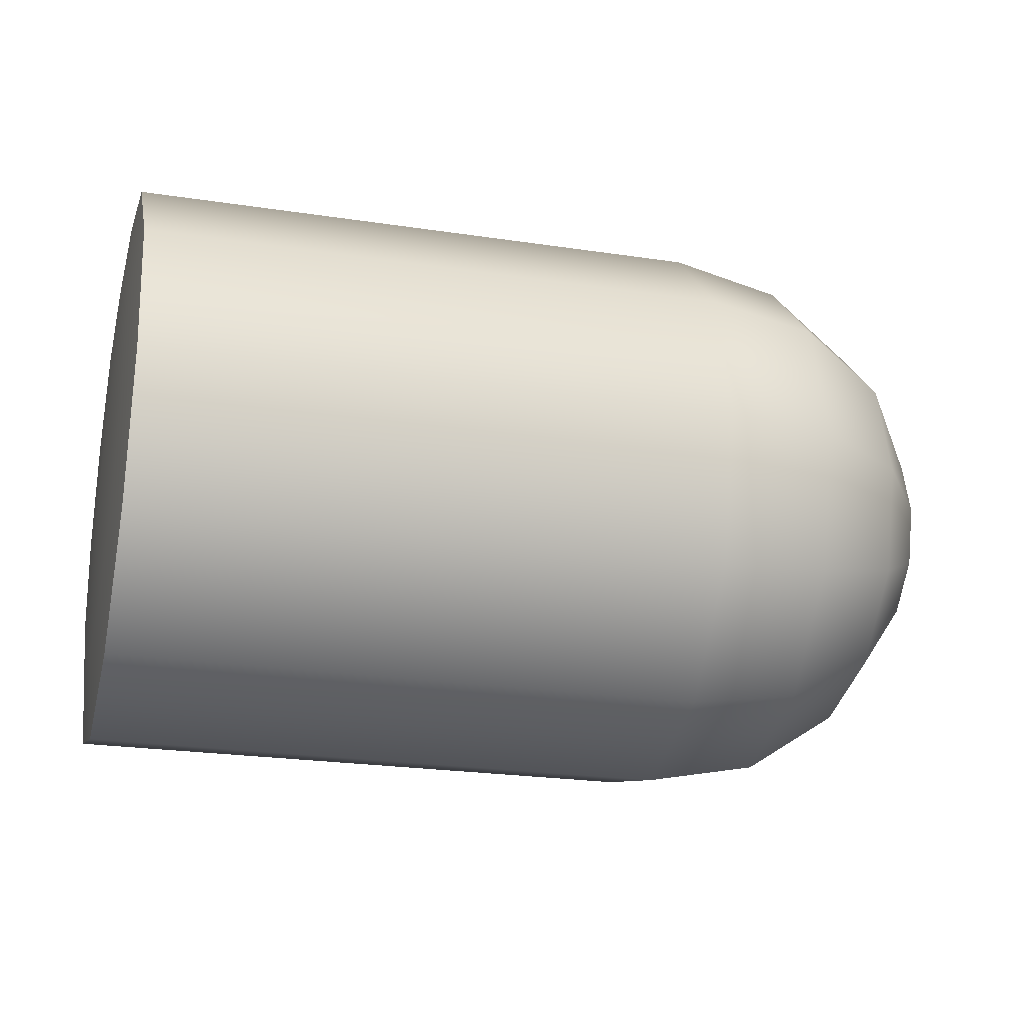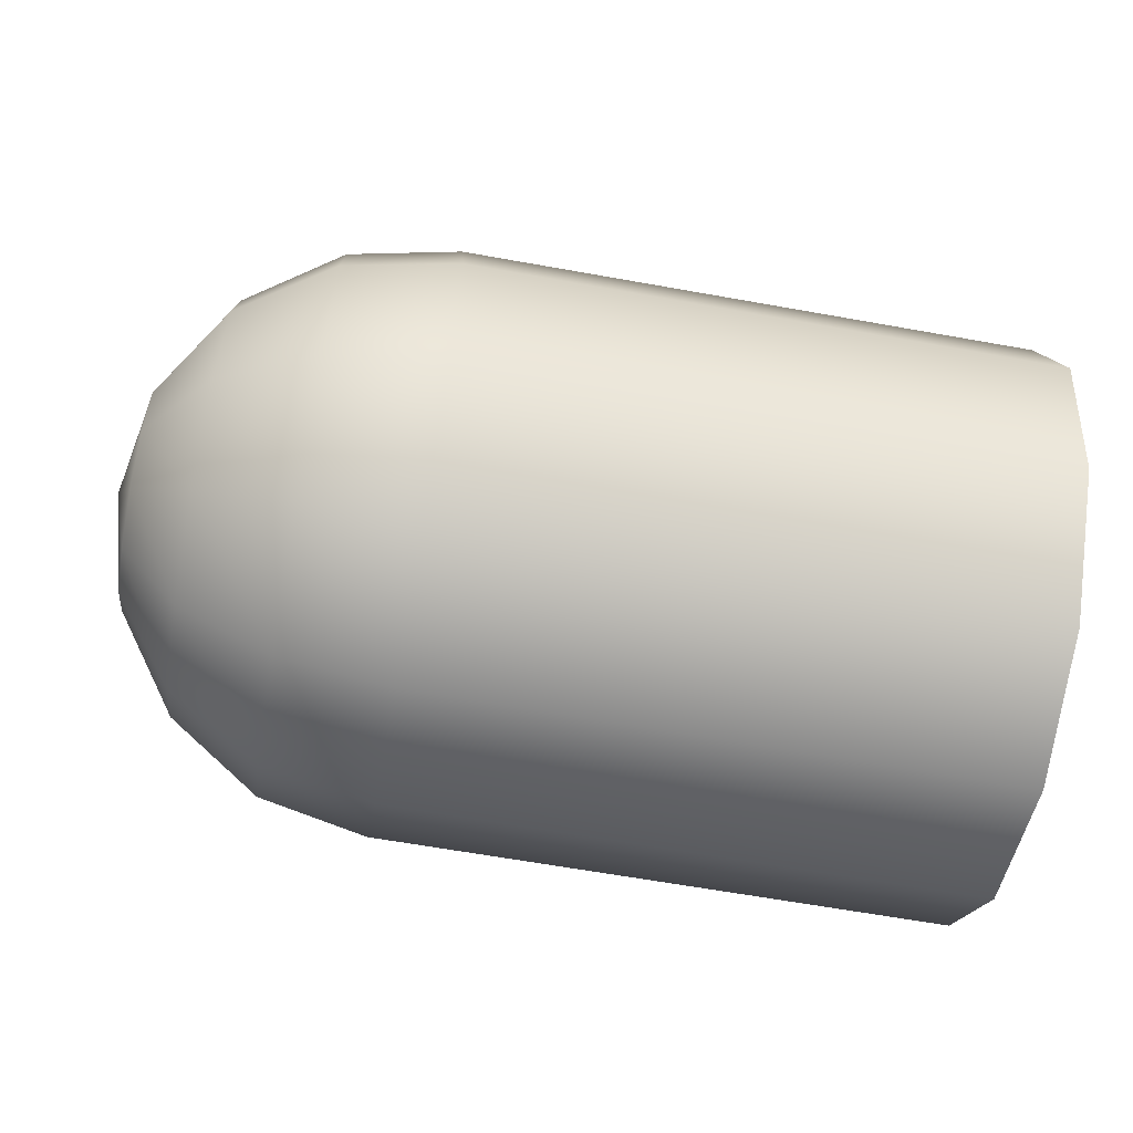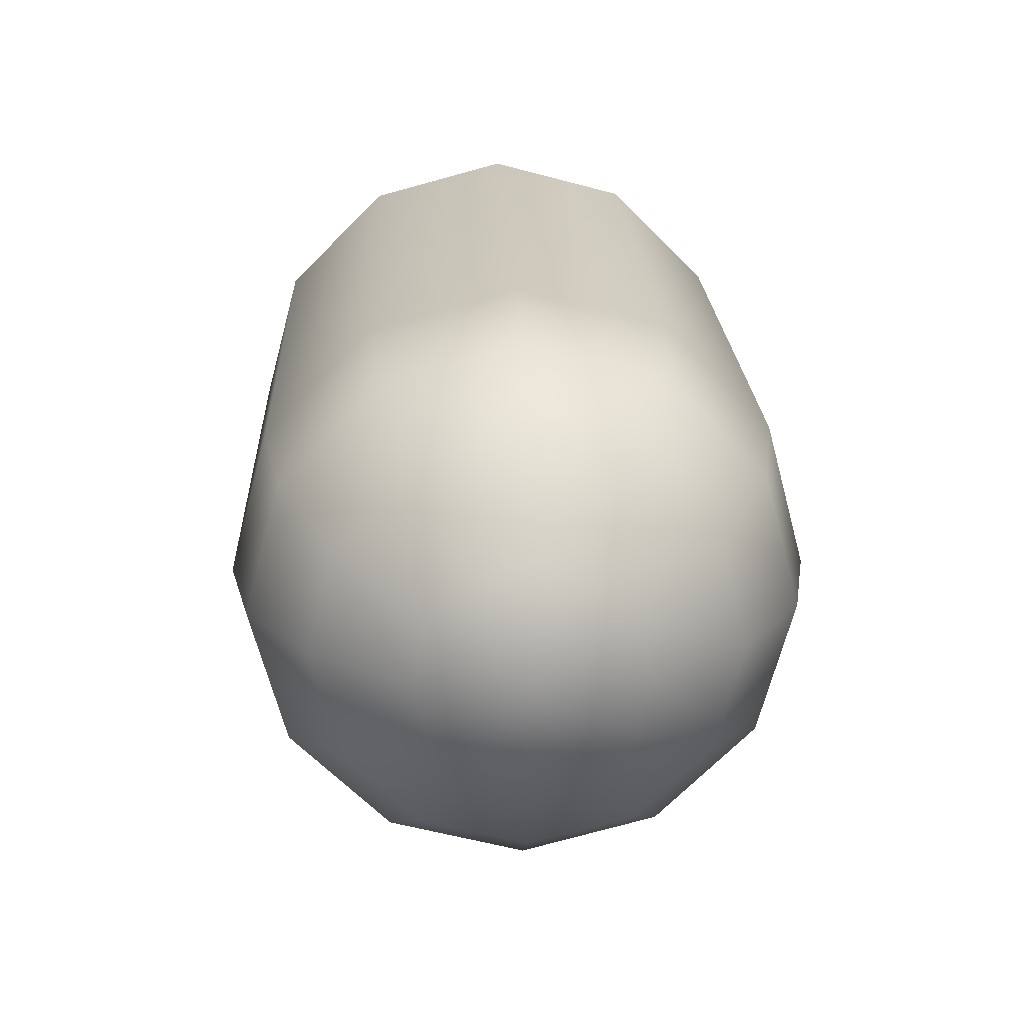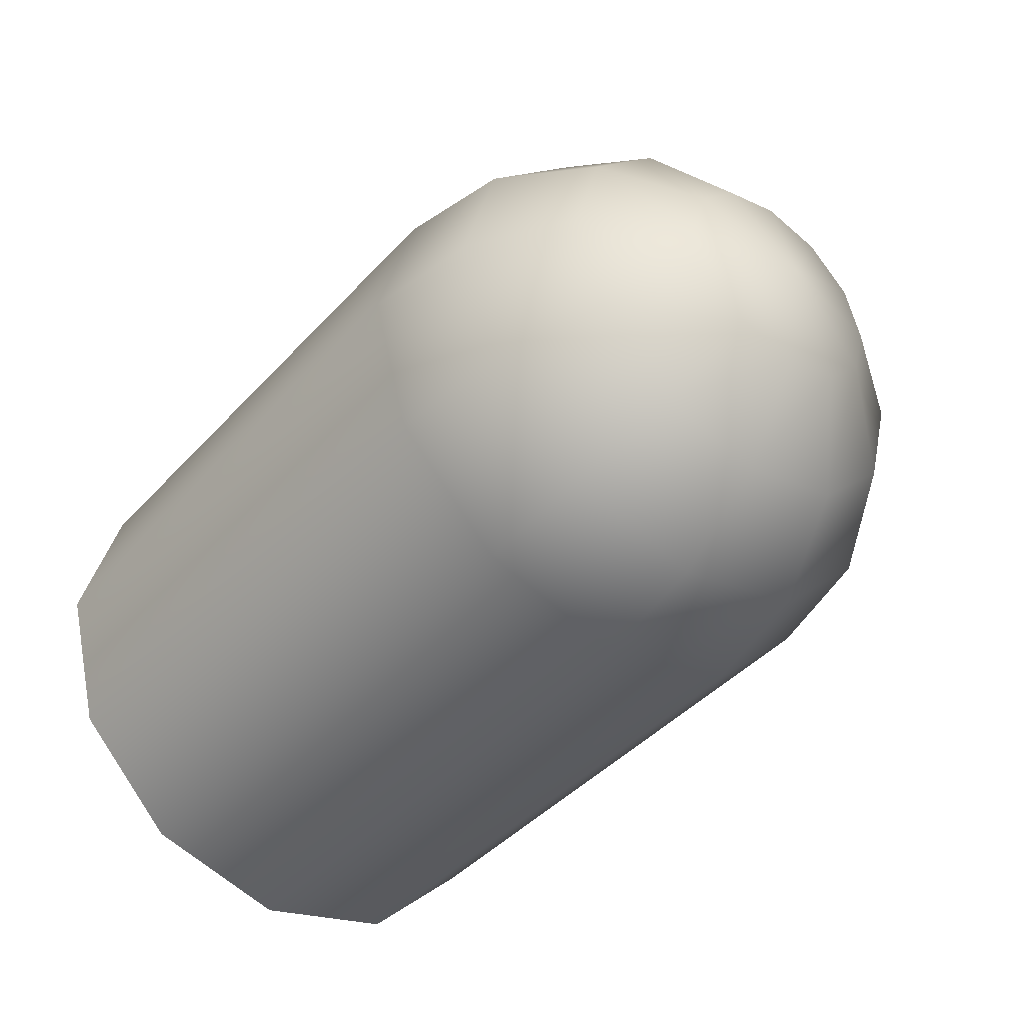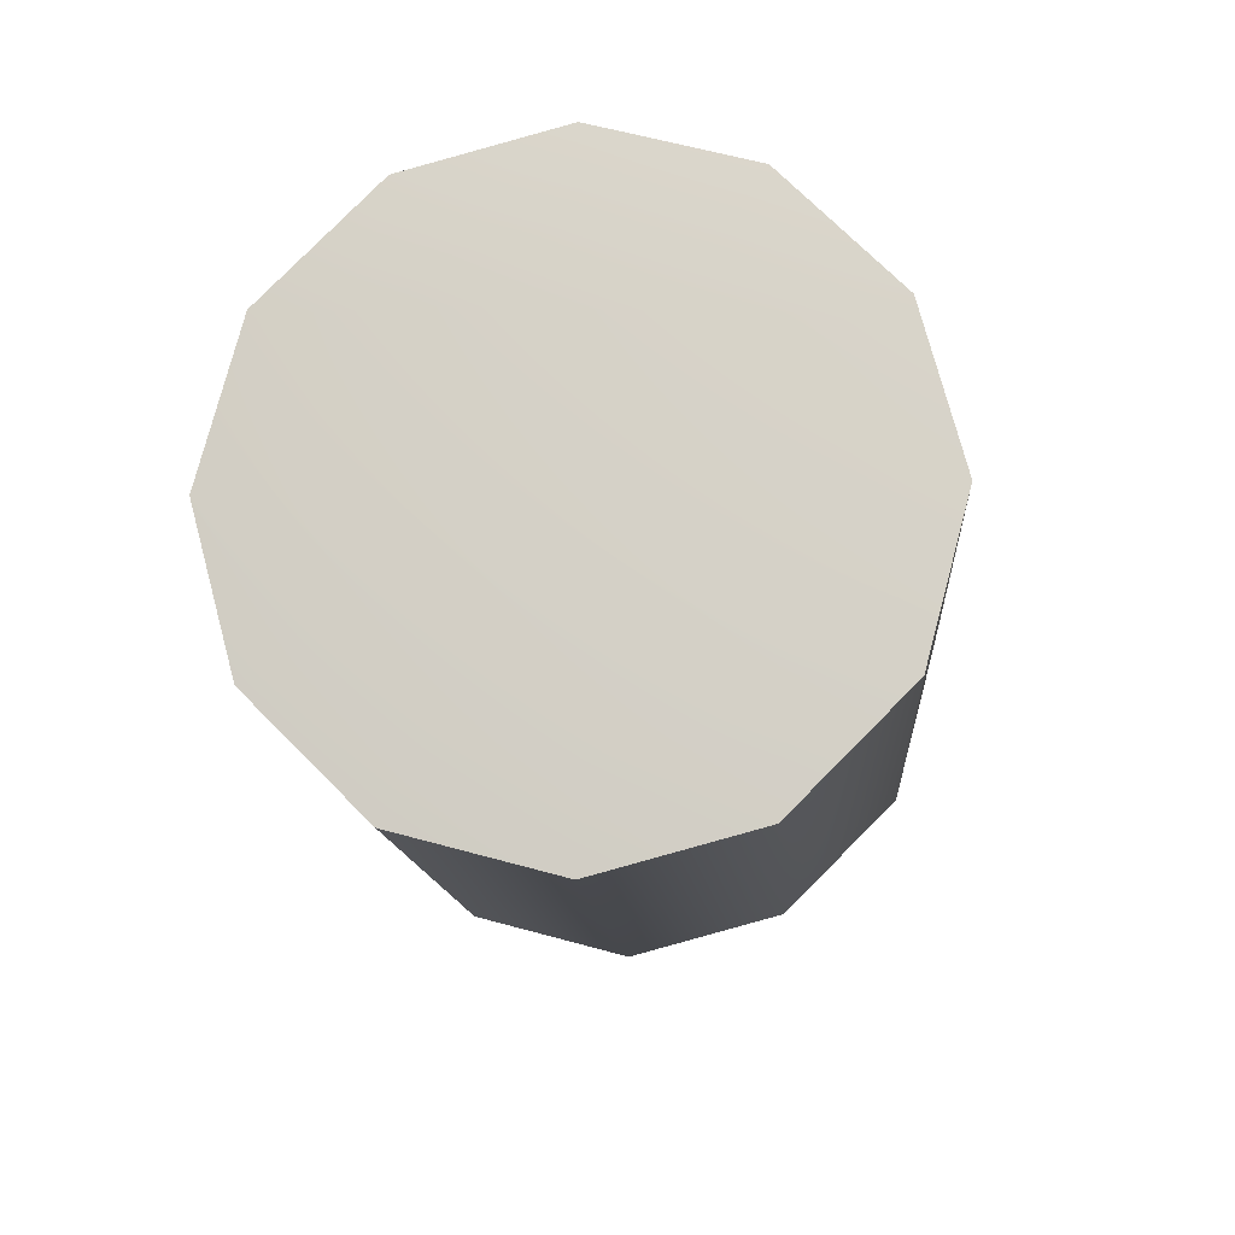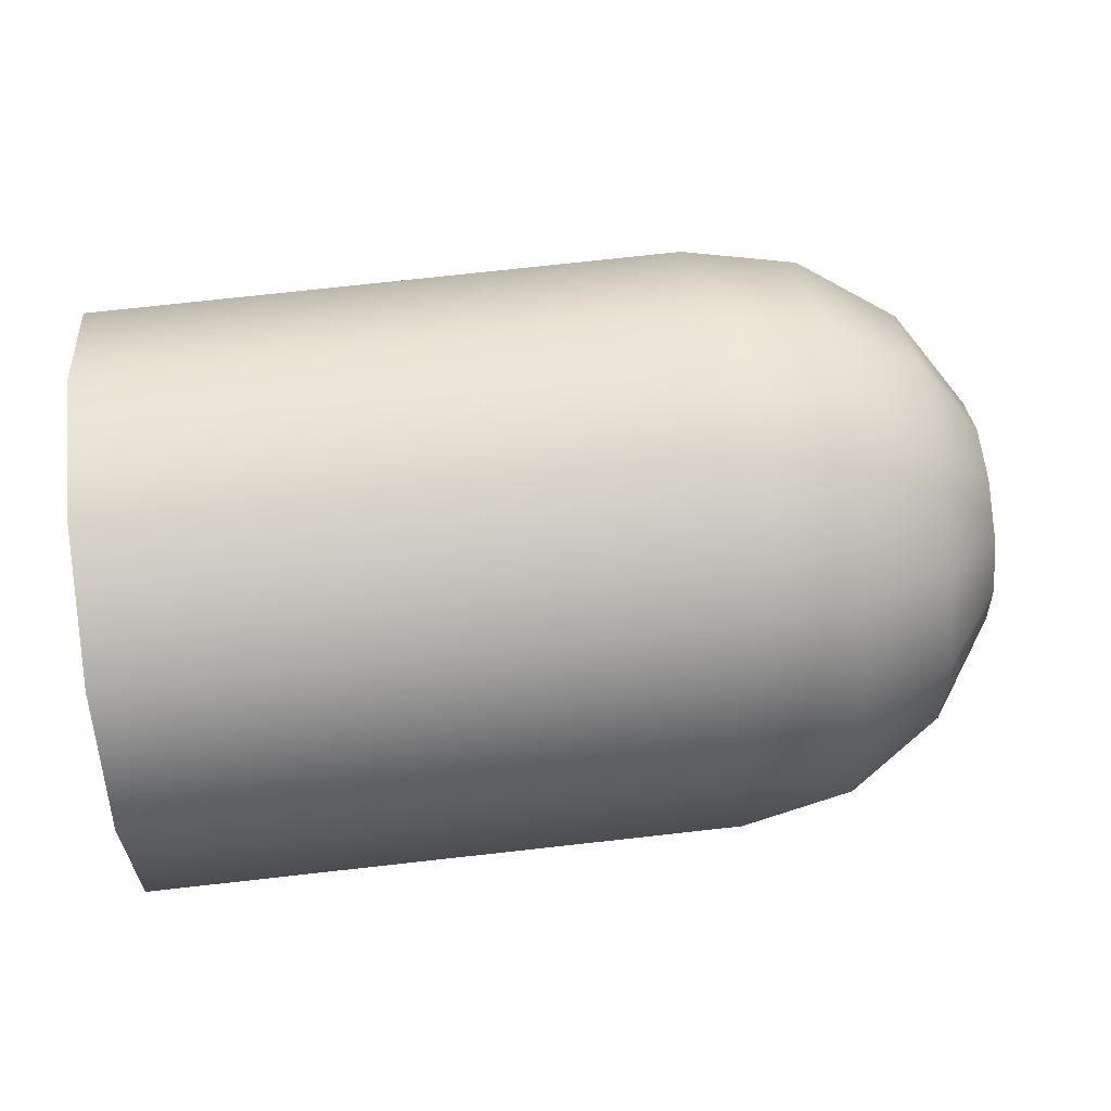
<metadata>
{"format":"obj","ext":"obj","renderer":"f3d","projection":"perspective","resolution":1024,"background":"white","views":[{"elev":-23.5,"azim":-14.3,"up":"+Y"},{"elev":-63.5,"azim":169.7,"up":"+Z"},{"elev":21.3,"azim":87.6,"up":"+Y"},{"elev":-43.1,"azim":51.3,"up":"+Y"},{"elev":-12.9,"azim":-86.0,"up":"+Z"},{"elev":75.0,"azim":-6.3,"up":"+Y"}]}
</metadata>
<code>
g default
v 1.03 0.1164 -0.2024
v 1.03 0.000651 -0.2334
v 1.03 -0.1151 -0.2024
v 1.03 -0.1999 -0.1176
v 1.03 -0.2309 -0.001847
v 1.03 -0.1999 0.1139
v 1.03 -0.1151 0.1987
v 1.03 0.000651 0.2297
v 1.03 0.1164 0.1987
v 1.03 0.2012 0.1139
v 1.03 0.2322 -0.001847
v 1.03 0.2012 -0.1176
v 0.8988 0.2146 -0.3723
v 0.8988 0.000651 -0.4297
v 0.8988 -0.2132 -0.3723
v 0.8988 -0.3698 -0.2158
v 0.8988 -0.4271 -0.001854
v 0.8988 -0.3698 0.212
v 0.8988 -0.2132 0.3686
v 0.8988 0.000651 0.4259
v 0.8988 0.2146 0.3686
v 0.8988 0.3711 0.212
v 0.8988 0.4285 -0.001854
v 0.8988 0.3711 -0.2158
v 0.7026 0.2801 -0.4859
v 0.7026 0.000651 -0.5608
v 0.7026 -0.2788 -0.4859
v 0.7026 -0.4834 -0.2813
v 0.7025 -0.5583 -0.001866
v 0.7025 -0.4834 0.2776
v 0.7025 -0.2788 0.4822
v 0.7025 0.000651 0.5571
v 0.7025 0.2801 0.4822
v 0.7025 0.4847 0.2776
v 0.7025 0.5596 -0.001866
v 0.7026 0.4847 -0.2813
v 0.471 0.3032 -0.5258
v 0.4711 0.000651 -0.6069
v 0.471 -0.3018 -0.5258
v 0.471 -0.5233 -0.3044
v 0.471 -0.6043 -0.001879
v 0.471 -0.5233 0.3006
v 0.471 -0.3018 0.5221
v 0.471 0.000651 0.6031
v 0.471 0.3032 0.5221
v 0.471 0.5246 0.3006
v 0.471 0.6057 -0.00188
v 0.471 0.5246 -0.3044
v -0.7379 0.3032 -0.5259
v -0.7379 0.000651 -0.607
v -0.7379 -0.3018 -0.5259
v -0.738 -0.5233 -0.3045
v -0.738 -0.6043 -0.001951
v -0.738 -0.5233 0.3005
v -0.738 -0.3018 0.522
v -0.738 0.000651 0.603
v -0.738 0.3032 0.522
v -0.738 0.5246 0.3005
v -0.738 0.6057 -0.001951
v -0.738 0.5246 -0.3045
v 1.076 0.000651 -0.001844
v -0.7604 0.000651 -0.001952
v -0.7519 0.000651 -0.4345
v -0.7519 0.2169 -0.3765
v -0.7519 0.3752 -0.2182
v -0.7519 0.4332 -0.001952
v -0.7519 0.3752 0.2143
v -0.7519 0.2169 0.3726
v -0.7519 0.000651 0.4306
v -0.7519 -0.2156 0.3726
v -0.7519 -0.3739 0.2143
v -0.7519 -0.4319 -0.001952
v -0.7519 -0.3739 -0.2182
v -0.7519 -0.2156 -0.3765
g FoodShortRUpperArm
f 1 2 14 13
f 2 3 15 14
f 3 4 16 15
f 4 5 17 16
f 5 6 18 17
f 6 7 19 18
f 7 8 20 19
f 8 9 21 20
f 9 10 22 21
f 10 11 23 22
f 11 12 24 23
f 12 1 13 24
f 13 14 26 25
f 14 15 27 26
f 15 16 28 27
f 16 17 29 28
f 17 18 30 29
f 18 19 31 30
f 19 20 32 31
f 20 21 33 32
f 21 22 34 33
f 22 23 35 34
f 23 24 36 35
f 24 13 25 36
f 25 26 38 37
f 26 27 39 38
f 27 28 40 39
f 28 29 41 40
f 29 30 42 41
f 30 31 43 42
f 31 32 44 43
f 32 33 45 44
f 33 34 46 45
f 34 35 47 46
f 35 36 48 47
f 36 25 37 48
f 37 38 50 49
f 38 39 51 50
f 39 40 52 51
f 40 41 53 52
f 41 42 54 53
f 42 43 55 54
f 43 44 56 55
f 44 45 57 56
f 45 46 58 57
f 46 47 59 58
f 47 48 60 59
f 48 37 49 60
f 2 1 61
f 3 2 61
f 4 3 61
f 5 4 61
f 6 5 61
f 7 6 61
f 8 7 61
f 9 8 61
f 10 9 61
f 11 10 61
f 12 11 61
f 1 12 61
f 49 50 63 64
f 50 51 74 63
f 51 52 73 74
f 52 53 72 73
f 53 54 71 72
f 54 55 70 71
f 55 56 69 70
f 56 57 68 69
f 57 58 67 68
f 58 59 66 67
f 59 60 65 66
f 60 49 64 65
f 64 63 62
f 65 64 62
f 66 65 62
f 67 66 62
f 68 67 62
f 69 68 62
f 70 69 62
f 71 70 62
f 72 71 62
f 73 72 62
f 74 73 62
f 63 74 62

</code>
